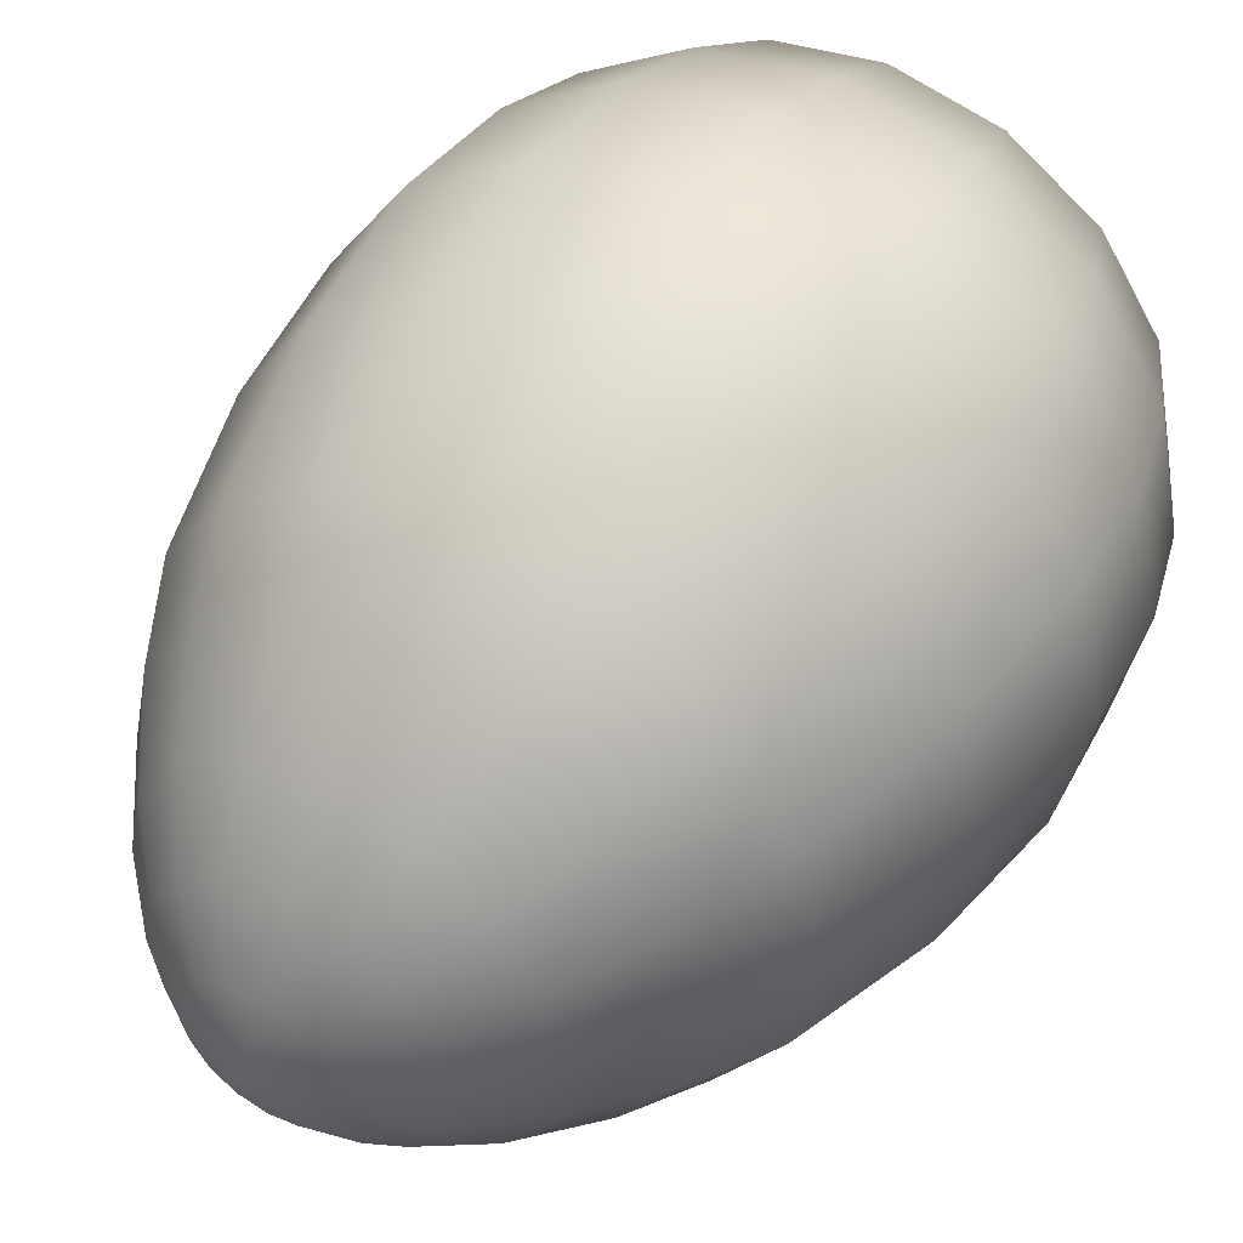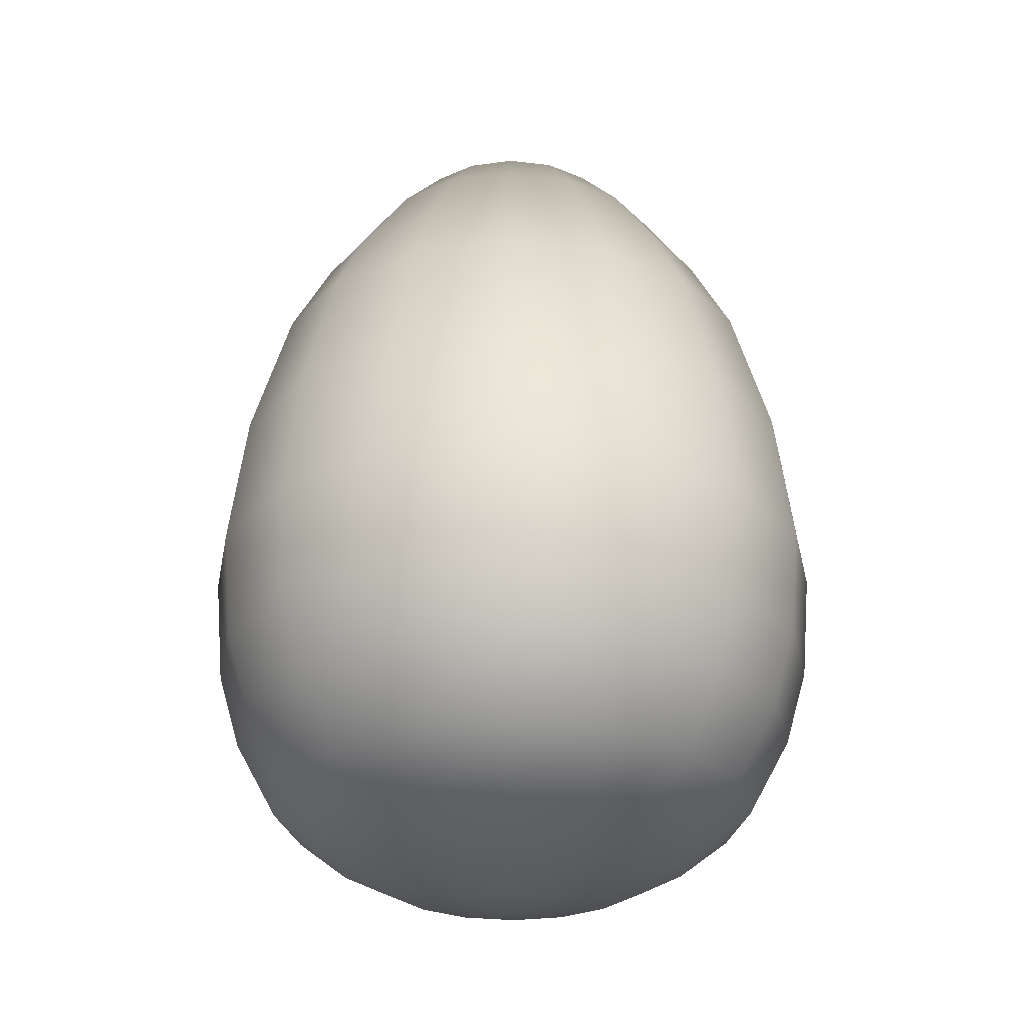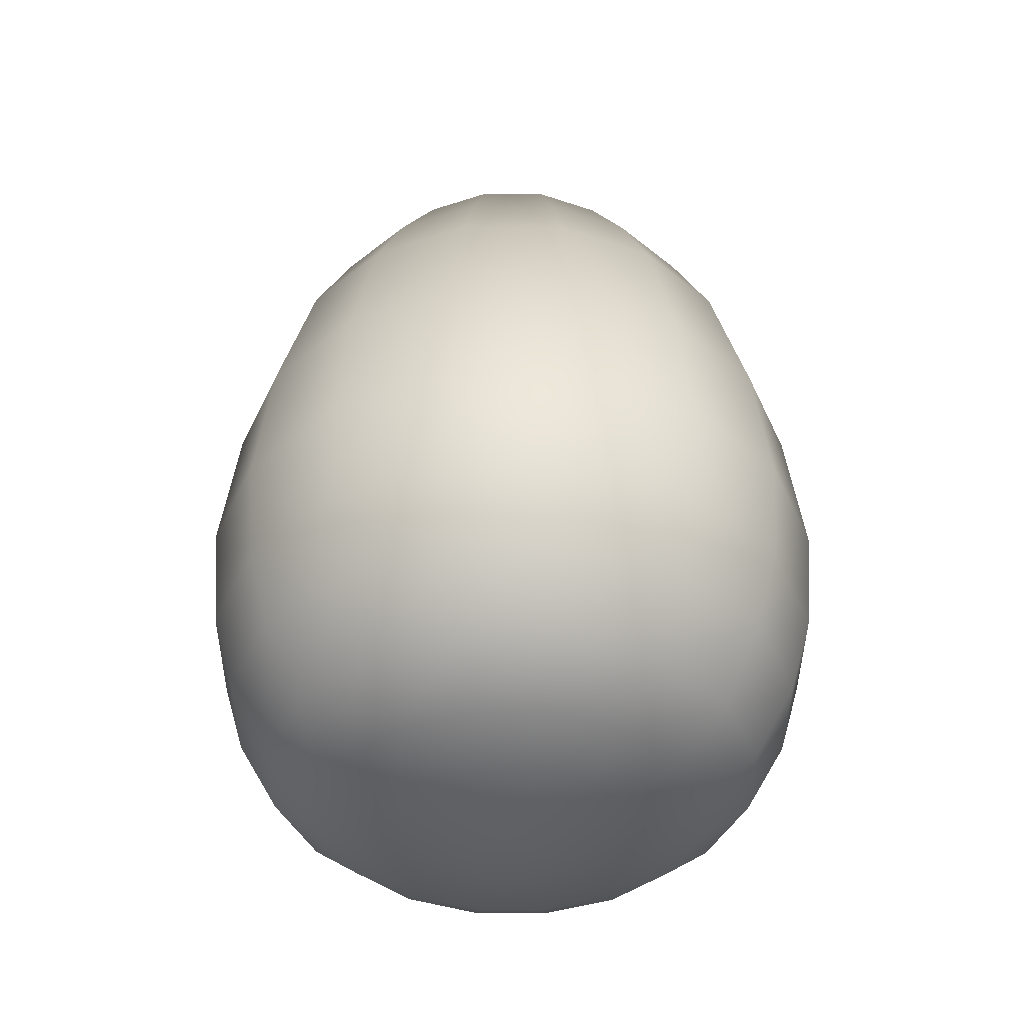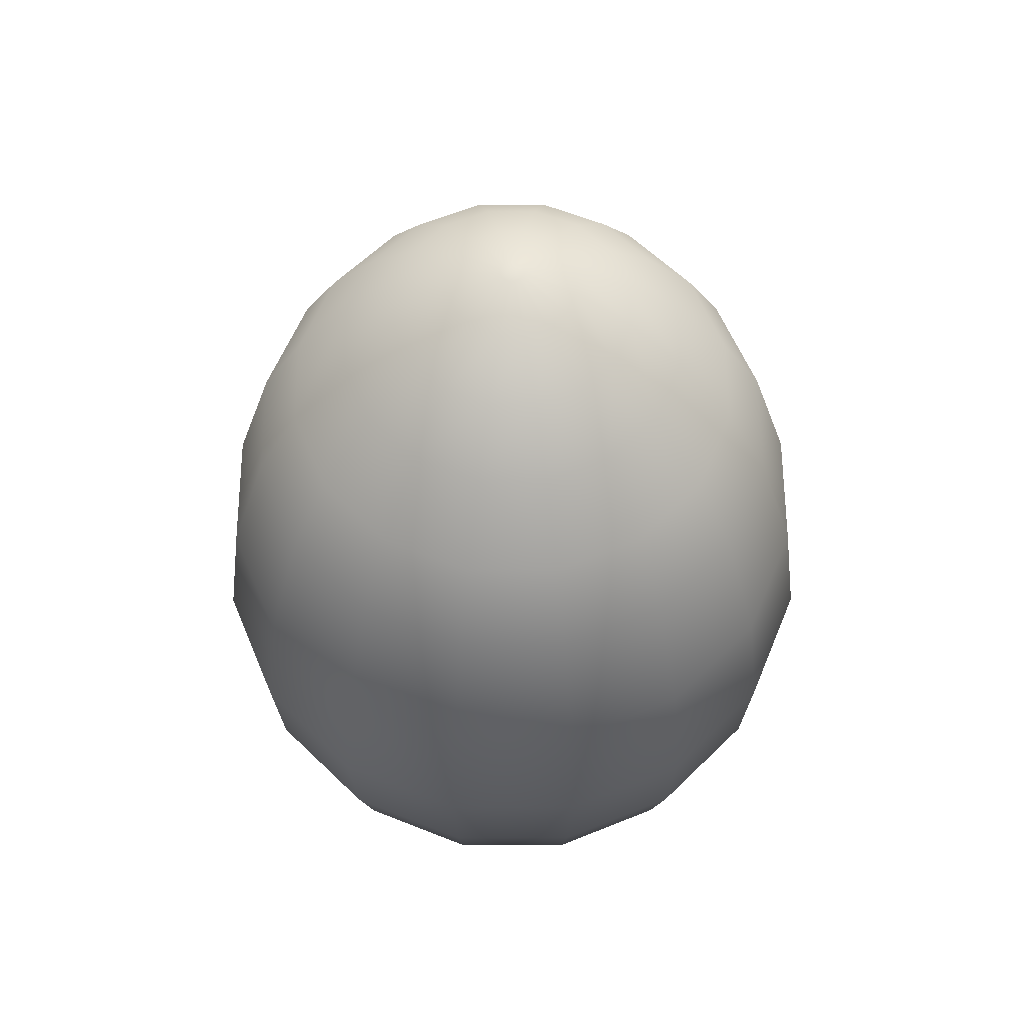
<metadata>
{"format":"obj","ext":"obj","renderer":"f3d","projection":"perspective","resolution":1024,"background":"white","views":[{"elev":48.0,"azim":-148.4,"up":"+Z"},{"elev":-27.3,"azim":-89.2,"up":"+Y"},{"elev":-39.5,"azim":78.4,"up":"+Y"},{"elev":59.8,"azim":-146.4,"up":"+Y"}]}
</metadata>
<code>
g Colections_Easter_Eggs_1_5
v 0 0.4946 -0.01267
v -0.008964 0.4946 -0.008961
v -0.004852 0.4946 -0.01171
v 0.004852 0.4946 -0.01171
v -0.01267 0.4946 2.412e-08
v -0.01171 0.4946 -0.004852
v -0.008964 0.4946 0.008961
v -0.01171 0.4946 0.004852
v 0 0.4946 0.01267
v -0.004852 0.4946 0.01171
v 0.008964 0.4946 0.008961
v 0.004852 0.4946 0.01171
v 0.01267 0.4946 2.412e-08
v 0.01171 0.4946 0.004852
v 0.008964 0.4946 -0.008961
v 0.01171 0.4946 -0.004852
v -0.04889 0.4342 -0.118
v 0 0.3752 -0.184
v 0 0.4342 -0.1278
v -0.07042 0.3752 -0.17
v -0.09034 0.4342 -0.09034
v -0.1301 0.3752 -0.1301
v -0.118 0.4342 -0.04889
v -0.17 0.3752 -0.07042
v -0.1278 0.4342 2.148e-08
v -0.184 0.3752 1.89e-08
v 0.07042 0.3752 -0.17
v 0.04889 0.4342 -0.118
v 0.1301 0.3752 -0.1301
v 0.09034 0.4342 -0.09034
v 0.17 0.3752 -0.07042
v 0.118 0.4342 -0.04889
v 0.184 0.3752 1.89e-08
v 0.1278 0.4342 2.148e-08
v -0.1727 0.2893 -0.1727
v -0.09349 0.2893 -0.2257
v -0.2257 0.2893 -0.09349
v -0.2443 0.2893 1.514e-08
v 0.2257 0.2893 -0.09349
v 0.2443 0.2893 1.514e-08
v 0.1727 0.2893 -0.1727
v 0.09349 0.2893 -0.2257
v 0 0.2893 -0.2443
v 0.06293 0.4745 -0.02607
v 0.06812 0.4745 2.324e-08
v 0.01171 0.4946 -0.004852
v 0.01267 0.4946 2.412e-08
v 0.008964 0.4946 -0.008961
v 0.04817 0.4745 -0.04817
v 0.004852 0.4946 -0.01171
v 0.02607 0.4745 -0.06293
v 0 0.4745 -0.06812
v 0 0.4946 -0.01267
v -0.004852 0.4946 -0.01171
v -0.02607 0.4745 -0.06293
v -0.008964 0.4946 -0.008961
v -0.04817 0.4745 -0.04817
v -0.01171 0.4946 -0.004852
v -0.06293 0.4745 -0.02607
v -0.01267 0.4946 2.412e-08
v -0.06812 0.4745 2.324e-08
v -0.118 0.4342 0.04889
v -0.184 0.3752 1.89e-08
v -0.1278 0.4342 2.148e-08
v -0.17 0.3752 0.07042
v -0.09034 0.4342 0.09034
v -0.1301 0.3752 0.1301
v -0.04889 0.4342 0.118
v -0.07042 0.3752 0.17
v 0 0.4342 0.1278
v 0 0.3752 0.184
v 0.04889 0.4342 0.118
v 0.07042 0.3752 0.17
v 0.09034 0.4342 0.09034
v 0.1301 0.3752 0.1301
v 0.118 0.4342 0.04889
v 0.17 0.3752 0.07042
v 0.1278 0.4342 2.148e-08
v 0.184 0.3752 1.89e-08
v -0.1727 0.2893 0.1727
v -0.2257 0.2893 0.09349
v -0.09349 0.2893 0.2257
v 0 0.2893 0.2443
v 0.09349 0.2893 0.2257
v 0.1727 0.2893 0.1727
v 0.2257 0.2893 0.09349
v 0.2443 0.2893 1.514e-08
v 0.04817 0.4745 0.04817
v 0.06293 0.4745 0.02607
v 0.01171 0.4946 0.004852
v 0.008964 0.4946 0.008961
v 0.02607 0.4745 0.06293
v 0.004852 0.4946 0.01171
v 0 0.4745 0.06812
v 0 0.4946 0.01267
v -0.02607 0.4745 0.06293
v -0.004852 0.4946 0.01171
v -0.04817 0.4745 0.04817
v -0.008964 0.4946 0.008961
v -0.06293 0.4745 0.02607
v -0.01171 0.4946 0.004852
v -0.06812 0.4745 2.324e-08
v -0.01267 0.4946 2.412e-08
v 0.01267 0.4946 2.412e-08
v 0.06812 0.4745 2.324e-08
v -0.2443 0.2893 1.514e-08
v -0.2683 0.2033 0.1111
v -0.2904 0.2033 1.138e-08
v -0.3095 0.05244 0.1282
v -0.335 0.05244 4.792e-09
v -0.2369 0.05244 0.2369
v -0.2053 0.2033 0.2053
v -0.1282 0.05244 0.3095
v -0.1111 0.2033 0.2683
v 0 0.05244 0.335
v 0 0.2033 0.2904
v 0.1282 0.05244 0.3095
v 0.1111 0.2033 0.2683
v 0.2369 0.05244 0.2369
v 0.2053 0.2033 0.2053
v 0.3095 0.05244 0.1282
v 0.2683 0.2033 0.1111
v 0.335 0.05244 4.792e-09
v 0.2904 0.2033 1.138e-08
v -0.3281 -0.0984 0.1359
v -0.2511 -0.0984 0.2511
v -0.3187 -0.2184 0.132
v -0.345 -0.2184 -7.047e-09
v -0.3552 -0.0984 -1.802e-09
v -0.2439 -0.2184 0.2439
v -0.1359 -0.0984 0.3281
v -0.132 -0.2184 0.3187
v 0 -0.0984 0.3552
v 0 -0.2184 0.345
v 0.1359 -0.0984 0.3281
v 0.132 -0.2184 0.3187
v 0.2511 -0.0984 0.2511
v 0.2439 -0.2184 0.2439
v 0.3281 -0.0984 0.1359
v 0.3187 -0.2184 0.132
v 0.3552 -0.0984 -1.802e-09
v 0.345 -0.2184 -7.047e-09
v 0 -0.3045 0.3201
v -0.1225 -0.3045 0.2958
v -0.1046 -0.3901 0.2525
v -0.1933 -0.3901 0.1933
v -0.2264 -0.3045 0.2264
v -0.2525 -0.3901 0.1046
v -0.2958 -0.3045 0.1225
v -0.2733 -0.3901 -1.455e-08
v -0.3201 -0.3045 -1.081e-08
v 0 -0.3901 0.2733
v 0.1225 -0.3045 0.2958
v 0.1046 -0.3901 0.2525
v 0.2264 -0.3045 0.2264
v 0.1933 -0.3901 0.1933
v 0.2958 -0.3045 0.1225
v 0.2525 -0.3901 0.1046
v 0.3201 -0.3045 -1.081e-08
v 0.2733 -0.3901 -1.455e-08
v -0.2121 -0.4384 -1.666e-08
v -0.1959 -0.4384 0.08116
v -0.15 -0.4384 0.15
v -0.08116 -0.4384 0.1959
v 0 -0.4384 0.2121
v 0.08116 -0.4384 0.1959
v 0.15 -0.4384 0.15
v 0.1959 -0.4384 0.08116
v 0.2121 -0.4384 -1.666e-08
v -0.1496 -0.4694 -1.802e-08
v -0.1382 -0.4694 0.05724
v -0.03881 -0.4946 0.01608
v -0.04201 -0.4946 -1.912e-08
v -0.02971 -0.4946 0.02971
v -0.1058 -0.4694 0.1058
v -0.01608 -0.4946 0.03881
v -0.05724 -0.4694 0.1382
v 0 -0.4946 0.04201
v 0 -0.4694 0.1496
v 0.01608 -0.4946 0.03881
v 0.05724 -0.4694 0.1382
v 0.02971 -0.4946 0.02971
v 0.1058 -0.4694 0.1058
v 0.03881 -0.4946 0.01608
v 0.1382 -0.4694 0.05724
v 0.04201 -0.4946 -1.912e-08
v 0.1496 -0.4694 -1.802e-08
v -0.1282 0.05244 -0.3095
v 0 0.2033 -0.2904
v -0.1111 0.2033 -0.2683
v 0 0.05244 -0.335
v -0.2369 0.05244 -0.2369
v -0.2053 0.2033 -0.2053
v -0.3095 0.05244 -0.1282
v -0.2683 0.2033 -0.1111
v -0.335 0.05244 4.792e-09
v -0.2904 0.2033 1.138e-08
v 0.1111 0.2033 -0.2683
v 0.1282 0.05244 -0.3095
v 0.2053 0.2033 -0.2053
v 0.2369 0.05244 -0.2369
v 0.2683 0.2033 -0.1111
v 0.3095 0.05244 -0.1282
v 0.2904 0.2033 1.138e-08
v 0.335 0.05244 4.792e-09
v -0.3281 -0.0984 -0.1359
v -0.2511 -0.0984 -0.2511
v -0.2439 -0.2184 -0.2439
v -0.132 -0.2184 -0.3187
v -0.1359 -0.0984 -0.3281
v 0 -0.2184 -0.345
v 0 -0.0984 -0.3552
v -0.3187 -0.2184 -0.132
v -0.3552 -0.0984 -1.802e-09
v -0.345 -0.2184 -7.047e-09
v 0.132 -0.2184 -0.3187
v 0.1359 -0.0984 -0.3281
v 0.2439 -0.2184 -0.2439
v 0.2511 -0.0984 -0.2511
v 0.3187 -0.2184 -0.132
v 0.3281 -0.0984 -0.1359
v 0.345 -0.2184 -7.047e-09
v 0.3552 -0.0984 -1.802e-09
v 0.3201 -0.3045 -1.081e-08
v 0.2958 -0.3045 -0.1225
v 0.2733 -0.3901 -1.455e-08
v 0.2525 -0.3901 -0.1046
v 0.2264 -0.3045 -0.2264
v 0.1933 -0.3901 -0.1933
v 0.1225 -0.3045 -0.2958
v 0.1046 -0.3901 -0.2525
v 0 -0.3045 -0.3201
v 0 -0.3901 -0.2733
v -0.1225 -0.3045 -0.2958
v -0.1046 -0.3901 -0.2525
v -0.2264 -0.3045 -0.2264
v -0.1933 -0.3901 -0.1933
v -0.2958 -0.3045 -0.1225
v -0.2525 -0.3901 -0.1046
v -0.3201 -0.3045 -1.081e-08
v -0.2733 -0.3901 -1.455e-08
v 0 -0.4384 -0.2121
v -0.08116 -0.4384 -0.1959
v -0.15 -0.4384 -0.15
v -0.1959 -0.4384 -0.08116
v -0.2121 -0.4384 -1.666e-08
v 0.08116 -0.4384 -0.1959
v 0.15 -0.4384 -0.15
v 0.1959 -0.4384 -0.08116
v 0.2121 -0.4384 -1.666e-08
v 0 -0.4694 -0.1496
v -0.05724 -0.4694 -0.1382
v 0 -0.4946 -0.04201
v -0.01608 -0.4946 -0.03881
v -0.02971 -0.4946 -0.0297
v -0.1058 -0.4694 -0.1058
v -0.03881 -0.4946 -0.01608
v -0.1382 -0.4694 -0.05724
v -0.04201 -0.4946 -1.912e-08
v -0.1496 -0.4694 -1.802e-08
v 0.01608 -0.4946 -0.03881
v 0.05724 -0.4694 -0.1382
v 0.1058 -0.4694 -0.1058
v 0.02971 -0.4946 -0.02971
v 0.1382 -0.4694 -0.05724
v 0.03881 -0.4946 -0.01608
v 0.1496 -0.4694 -1.802e-08
v 0.04201 -0.4946 -1.912e-08
v 0.01608 -0.4946 -0.03881
v 0.03881 -0.4946 -0.01608
v 0.02971 -0.4946 -0.02971
v 0 -0.4946 -0.04201
v 0.03881 -0.4946 0.01608
v 0.04201 -0.4946 -1.912e-08
v 0.01608 -0.4946 0.03881
v 0.02971 -0.4946 0.02971
v -0.01608 -0.4946 0.03881
v 0 -0.4946 0.04201
v -0.03881 -0.4946 0.01608
v -0.02971 -0.4946 0.02971
v -0.03881 -0.4946 -0.01608
v -0.04201 -0.4946 -1.912e-08
v -0.01608 -0.4946 -0.03881
v -0.02971 -0.4946 -0.0297
g Colections_Easter_Eggs_1_5_0
f 3 2 1
f 4 1 2
f 4 2 5
f 6 5 2
f 4 5 7
f 8 7 5
f 4 7 9
f 10 9 7
f 4 9 11
f 12 11 9
f 4 11 13
f 14 13 11
f 4 13 15
f 16 15 13
f 19 18 17
f 20 17 18
f 17 20 21
f 22 21 20
f 21 22 23
f 24 23 22
f 23 24 25
f 26 25 24
f 18 19 27
f 28 27 19
f 27 28 29
f 30 29 28
f 29 30 31
f 32 31 30
f 31 32 33
f 34 33 32
f 22 20 35
f 36 35 20
f 24 22 37
f 35 37 22
f 26 24 38
f 37 38 24
f 31 33 39
f 40 39 33
f 29 31 41
f 39 41 31
f 27 29 42
f 41 42 29
f 42 43 27
f 43 36 18
f 20 18 36
f 18 27 43
f 32 44 34
f 45 34 44
f 44 46 45
f 47 45 46
f 46 44 48
f 49 48 44
f 48 49 50
f 51 50 49
f 51 52 50
f 53 50 52
f 53 52 54
f 55 54 52
f 54 55 56
f 57 56 55
f 56 57 58
f 59 58 57
f 58 59 60
f 61 60 59
f 52 19 55
f 17 55 19
f 55 17 57
f 21 57 17
f 57 21 59
f 23 59 21
f 59 23 61
f 25 61 23
f 19 52 28
f 51 28 52
f 28 51 30
f 49 30 51
f 30 49 32
f 44 32 49
f 64 63 62
f 65 62 63
f 62 65 66
f 67 66 65
f 66 67 68
f 69 68 67
f 68 69 70
f 71 70 69
f 70 71 72
f 73 72 71
f 72 73 74
f 75 74 73
f 74 75 76
f 77 76 75
f 76 77 78
f 79 78 77
f 67 65 80
f 81 80 65
f 69 67 82
f 80 82 67
f 71 69 83
f 82 83 69
f 73 71 84
f 83 84 71
f 75 73 85
f 84 85 73
f 77 75 86
f 85 86 75
f 79 77 87
f 86 87 77
f 74 88 72
f 76 89 74
f 88 74 89
f 89 90 88
f 91 88 90
f 88 91 92
f 93 92 91
f 92 93 94
f 95 94 93
f 94 95 96
f 97 96 95
f 96 97 98
f 99 98 97
f 98 99 100
f 101 100 99
f 100 101 102
f 103 102 101
f 90 89 104
f 105 104 89
f 102 64 100
f 62 100 64
f 100 62 98
f 66 98 62
f 98 66 96
f 68 96 66
f 96 68 94
f 70 94 68
f 72 92 70
f 94 70 92
f 92 72 88
f 78 105 76
f 89 76 105
f 65 63 81
f 106 81 63
f 81 106 107
f 108 107 106
f 107 108 109
f 110 109 108
f 109 111 107
f 112 107 111
f 107 112 81
f 111 113 112
f 114 112 113
f 113 115 114
f 116 114 115
f 115 117 116
f 118 116 117
f 117 119 118
f 120 118 119
f 119 121 120
f 122 120 121
f 121 123 122
f 124 122 123
f 109 110 125
f 111 109 126
f 125 126 109
f 125 127 126
f 127 125 128
f 129 128 125
f 130 126 127
f 126 130 131
f 126 131 111
f 132 131 130
f 131 132 133
f 134 133 132
f 133 134 135
f 136 135 134
f 135 136 137
f 138 137 136
f 137 138 139
f 140 139 138
f 139 140 141
f 142 141 140
f 131 133 113
f 113 111 131
f 115 113 133
f 133 135 115
f 117 115 135
f 135 137 117
f 119 117 137
f 137 139 119
f 121 119 139
f 139 141 121
f 123 121 141
f 134 143 136
f 143 134 144
f 144 145 143
f 145 144 146
f 147 146 144
f 146 147 148
f 149 148 147
f 148 149 150
f 151 150 149
f 152 143 145
f 143 152 153
f 154 153 152
f 153 154 155
f 156 155 154
f 155 156 157
f 158 157 156
f 157 158 159
f 160 159 158
f 150 161 148
f 162 148 161
f 148 162 146
f 163 146 162
f 146 163 145
f 164 145 163
f 145 164 152
f 165 152 164
f 152 165 154
f 166 154 165
f 154 166 156
f 167 156 166
f 156 167 158
f 168 158 167
f 158 168 160
f 169 160 168
f 159 142 157
f 140 157 142
f 161 170 162
f 171 162 170
f 162 171 163
f 171 170 172
f 173 172 170
f 172 174 171
f 175 171 174
f 175 163 171
f 163 175 164
f 174 176 175
f 177 175 176
f 177 164 175
f 164 177 165
f 176 178 177
f 179 177 178
f 178 180 179
f 181 179 180
f 180 182 181
f 183 181 182
f 182 184 183
f 185 183 184
f 184 186 185
f 187 185 186
f 179 165 177
f 181 166 179
f 165 179 166
f 183 167 181
f 166 181 167
f 185 168 183
f 167 183 168
f 187 169 185
f 168 185 169
f 190 189 188
f 191 188 189
f 188 192 190
f 193 190 192
f 192 194 193
f 195 193 194
f 194 196 195
f 197 195 196
f 189 198 191
f 199 191 198
f 198 200 199
f 201 199 200
f 200 202 201
f 203 201 202
f 202 204 203
f 205 203 204
f 194 192 206
f 207 206 192
f 207 208 206
f 208 207 209
f 210 209 207
f 209 210 211
f 212 211 210
f 213 206 208
f 206 213 214
f 215 214 213
f 211 212 216
f 217 216 212
f 216 217 218
f 219 218 217
f 218 219 220
f 221 220 219
f 220 221 222
f 223 222 221
f 212 210 191
f 188 191 210
f 210 207 188
f 192 188 207
f 223 221 205
f 203 205 221
f 221 219 203
f 201 203 219
f 219 217 201
f 199 201 217
f 191 199 212
f 217 212 199
f 222 224 220
f 225 220 224
f 224 226 225
f 227 225 226
f 225 227 228
f 229 228 227
f 228 229 230
f 231 230 229
f 230 231 232
f 233 232 231
f 232 233 234
f 235 234 233
f 234 235 236
f 237 236 235
f 236 237 238
f 239 238 237
f 238 239 240
f 241 240 239
f 233 242 235
f 243 235 242
f 235 243 237
f 244 237 243
f 237 244 239
f 245 239 244
f 239 245 241
f 246 241 245
f 231 247 233
f 242 233 247
f 247 231 248
f 229 248 231
f 248 229 249
f 227 249 229
f 249 227 250
f 226 250 227
f 242 251 243
f 252 243 251
f 243 252 244
f 251 253 252
f 254 252 253
f 254 255 252
f 256 252 255
f 255 257 256
f 258 256 257
f 257 259 258
f 260 258 259
f 253 251 261
f 262 261 251
f 262 263 261
f 264 261 263
f 263 265 264
f 266 264 265
f 265 267 266
f 268 266 267
f 258 245 256
f 244 256 245
f 256 244 252
f 260 246 258
f 245 258 246
f 265 249 267
f 250 267 249
f 263 248 265
f 249 265 248
f 262 247 263
f 248 263 247
f 247 262 242
f 251 242 262
f 271 270 269
f 272 269 270
f 272 270 273
f 274 273 270
f 272 273 275
f 276 275 273
f 272 275 277
f 278 277 275
f 272 277 279
f 280 279 277
f 272 279 281
f 282 281 279
f 272 281 283
f 284 283 281
f 196 194 214
f 206 214 194
f 129 125 110
f 234 209 232
f 211 232 209
f 209 234 208
f 236 208 234
f 208 236 213
f 238 213 236
f 213 238 215
f 240 215 238
f 232 211 230
f 216 230 211
f 230 216 228
f 218 228 216
f 228 218 225
f 220 225 218
f 149 127 151
f 128 151 127
f 127 149 130
f 147 130 149
f 130 147 132
f 144 132 147
f 132 144 134
f 153 136 143
f 136 153 138
f 155 138 153
f 138 155 140
f 157 140 155
f 36 43 190
f 189 190 43
f 190 193 36
f 35 36 193
f 193 195 35
f 37 35 195
f 195 197 37
f 38 37 197
f 43 42 189
f 198 189 42
f 42 41 198
f 200 198 41
f 41 39 200
f 202 200 39
f 39 40 202
f 204 202 40
f 80 81 112
f 112 114 80
f 82 80 114
f 114 116 82
f 83 82 116
f 116 118 83
f 84 83 118
f 118 120 84
f 85 84 120
f 120 122 85
f 86 85 122
f 122 124 86
f 87 86 124

</code>
